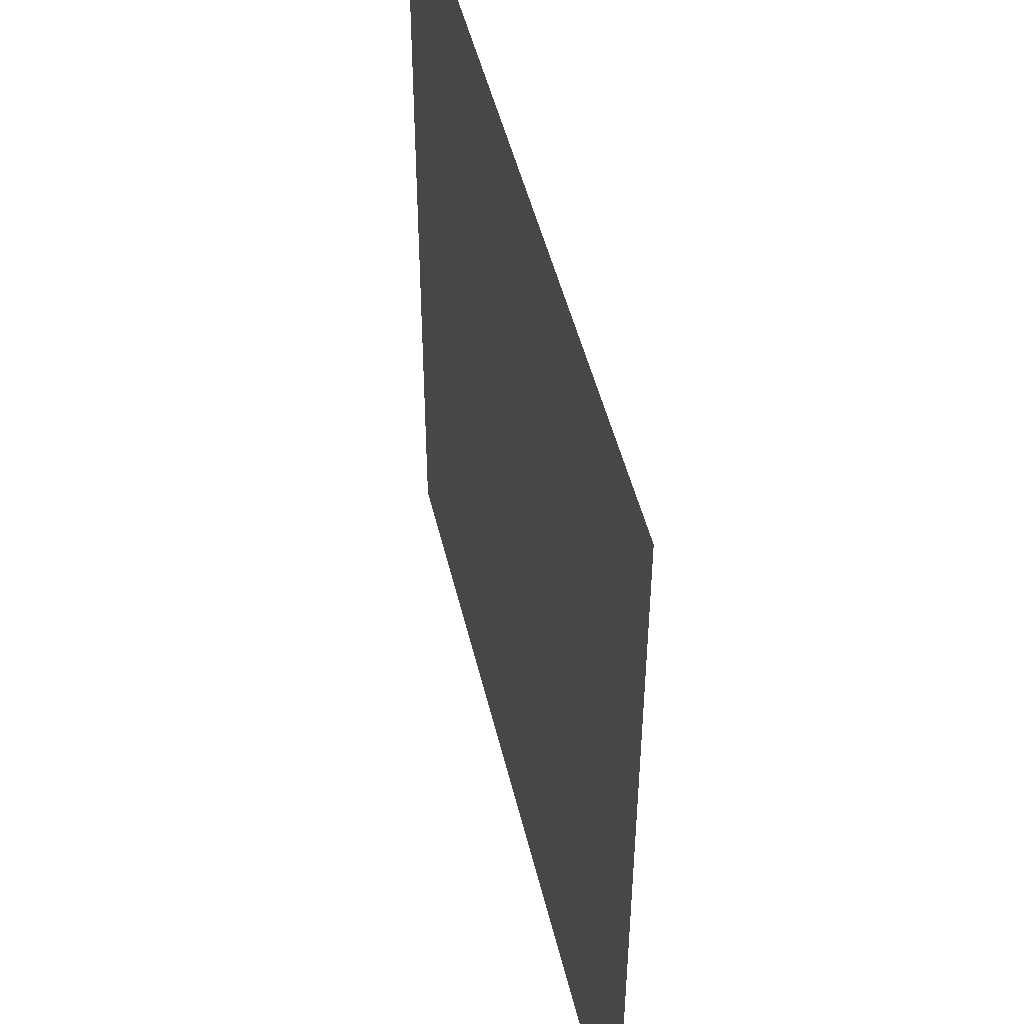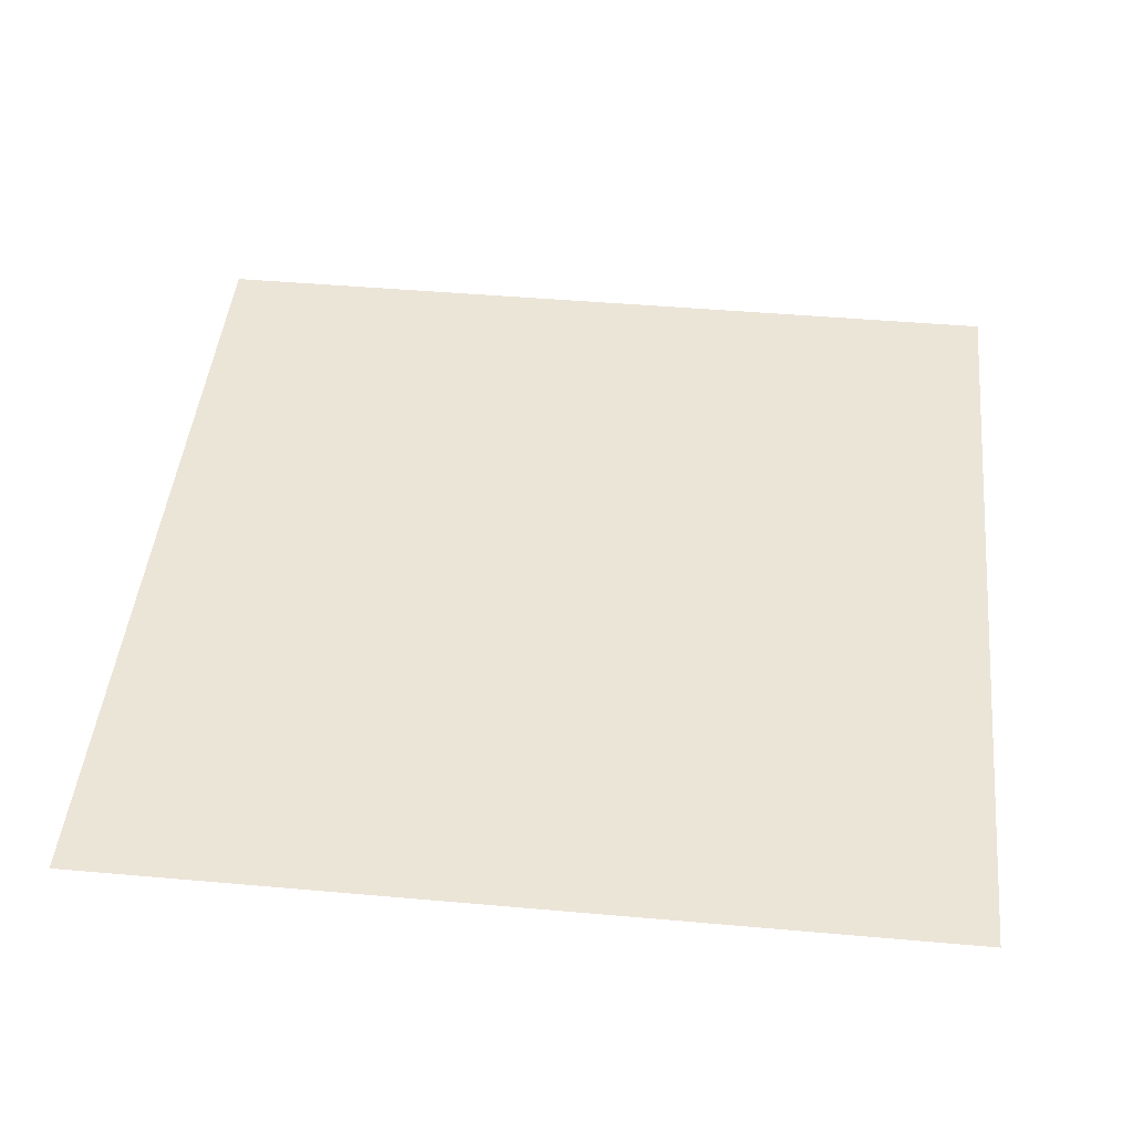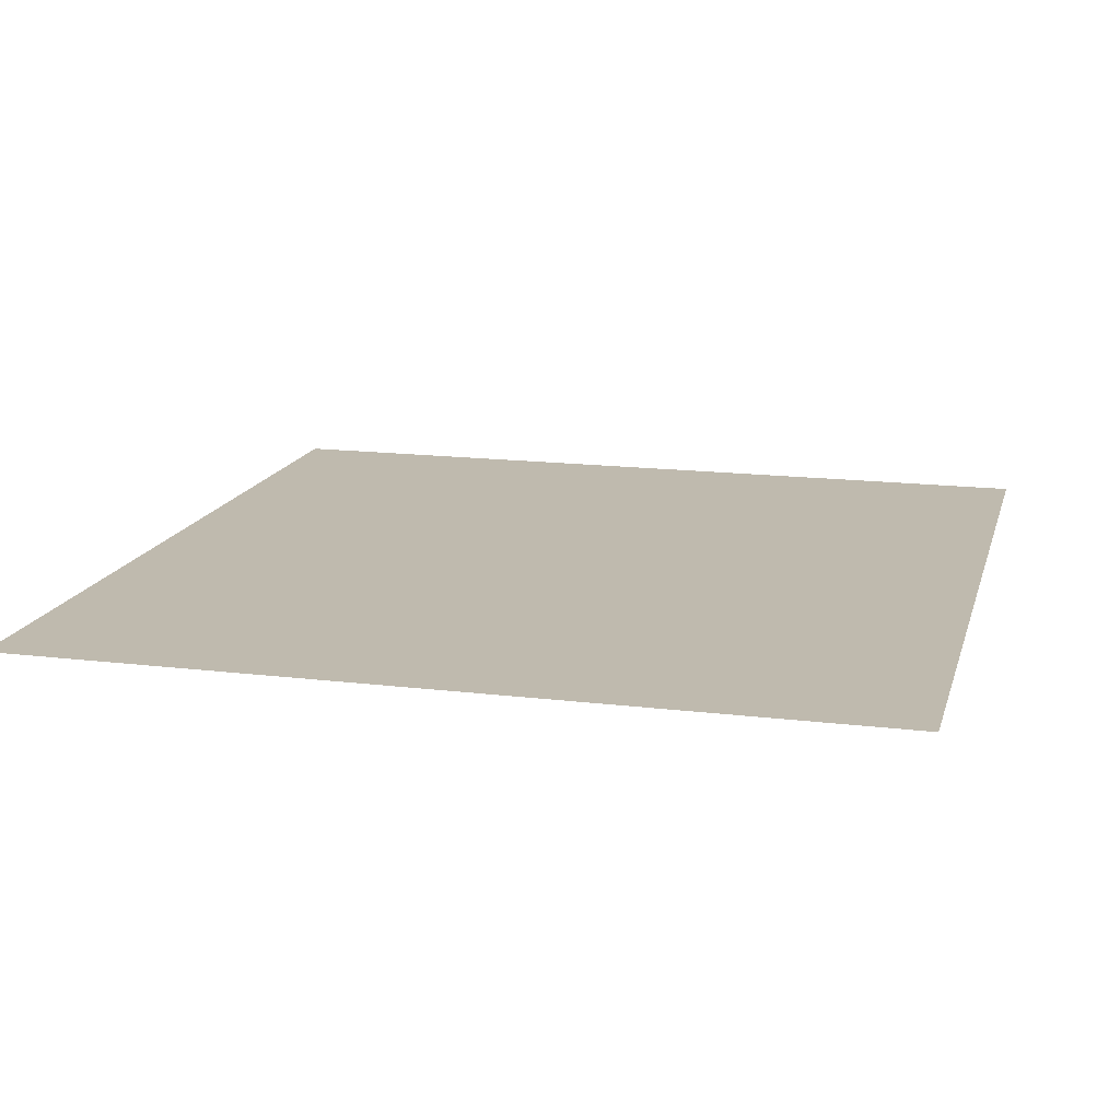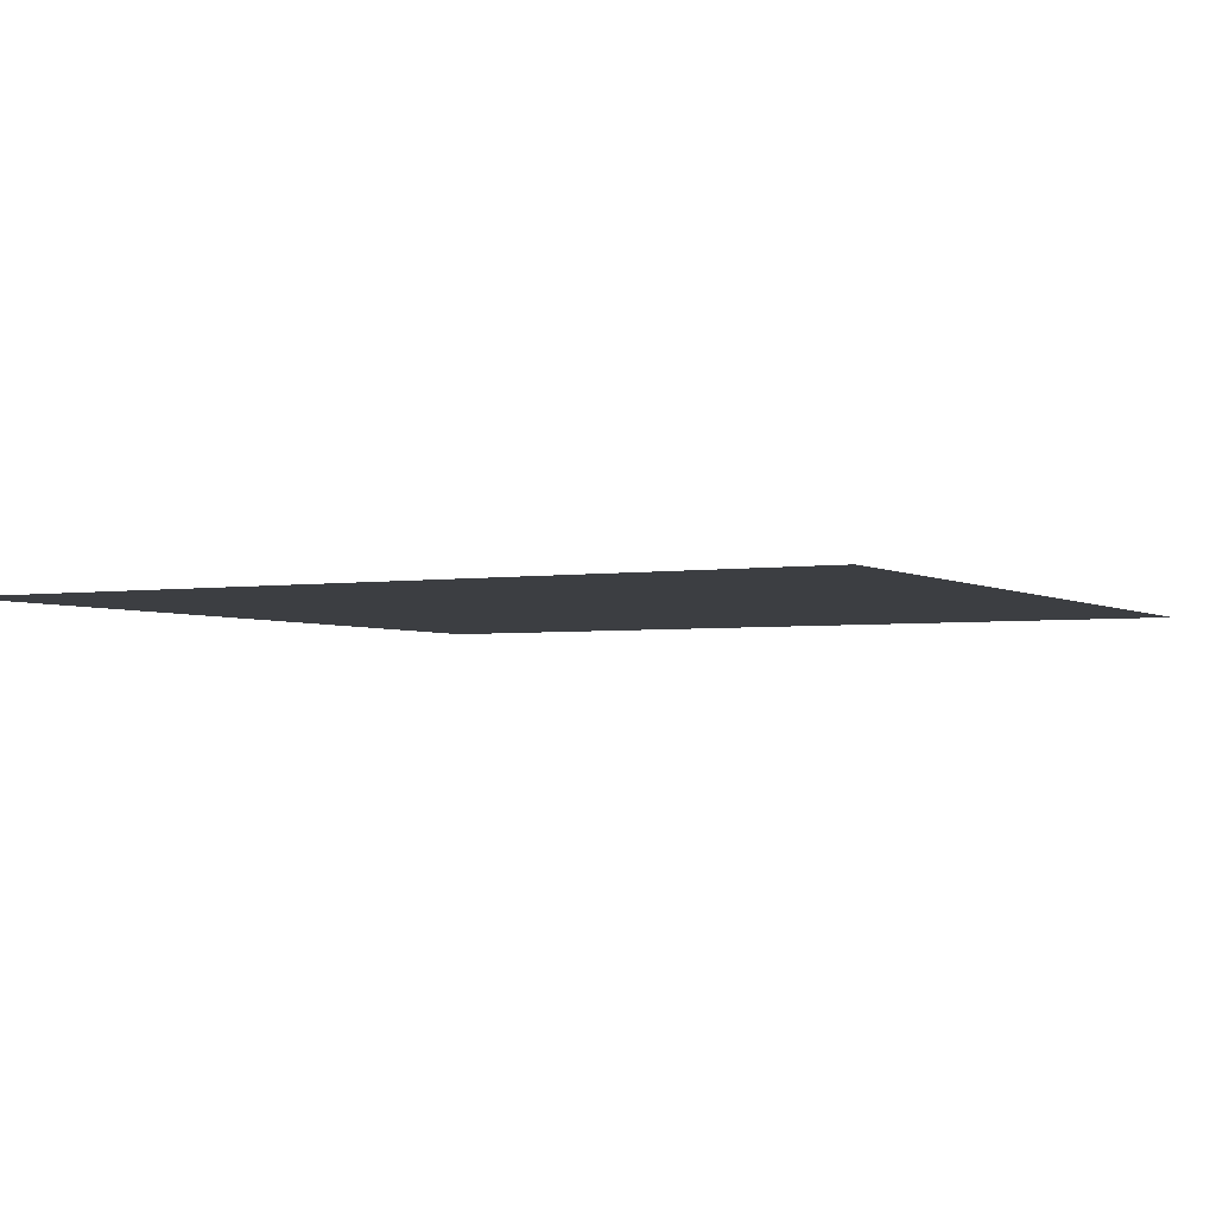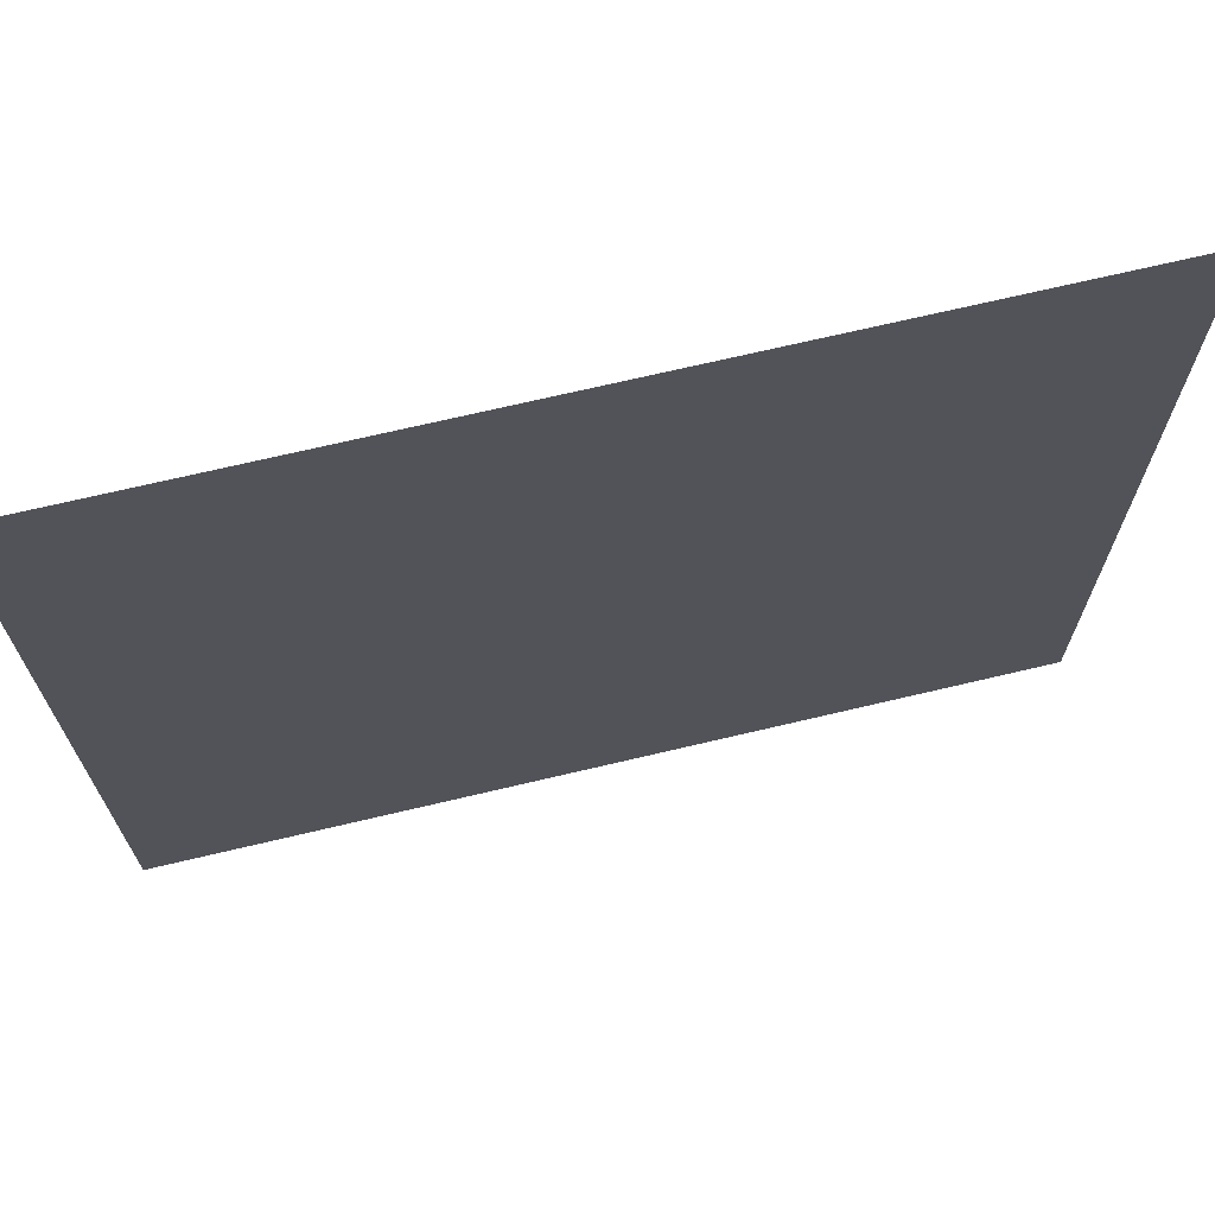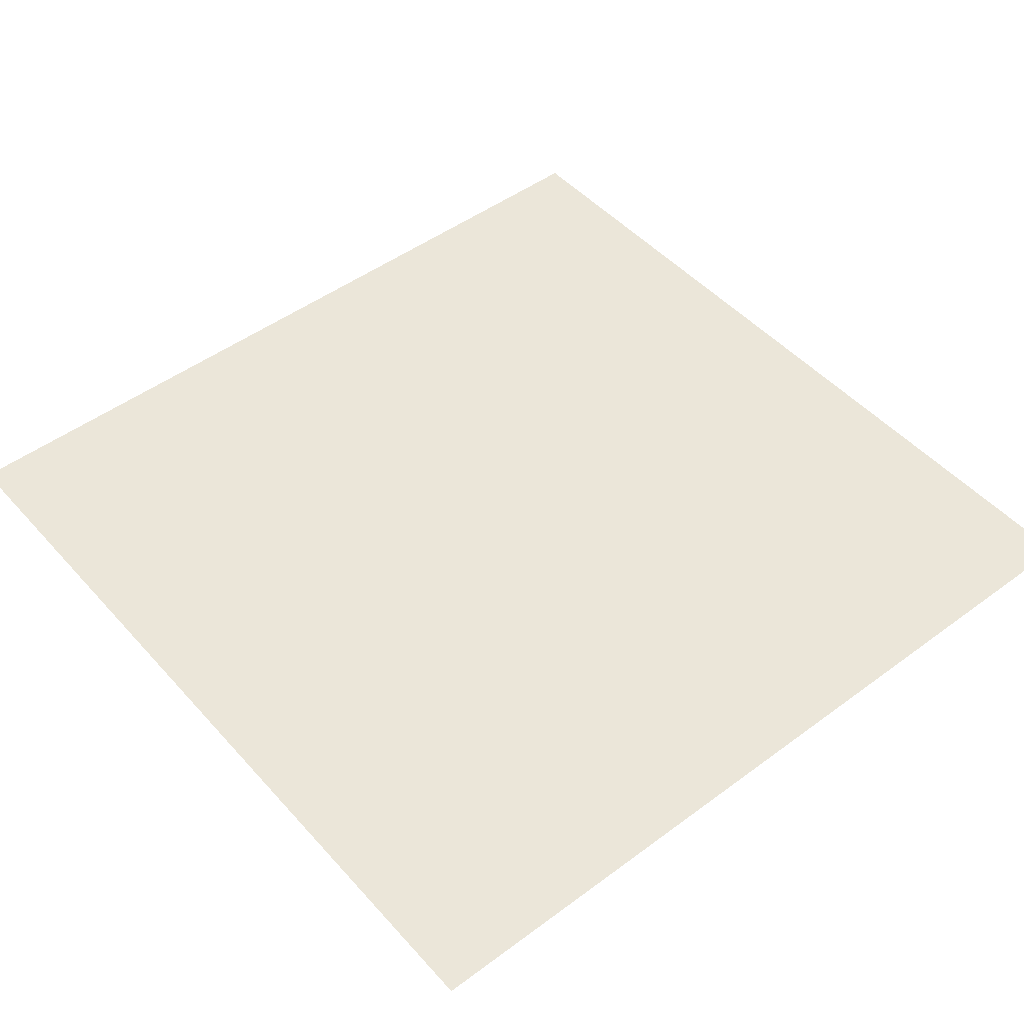
<metadata>
{"format":"obj","ext":"obj","renderer":"f3d","projection":"perspective","resolution":1024,"background":"white","views":[{"elev":47.9,"azim":-103.1,"up":"+Z"},{"elev":45.7,"azim":-174.2,"up":"+Y"},{"elev":15.6,"azim":14.4,"up":"+Y"},{"elev":-3.1,"azim":28.0,"up":"+Y"},{"elev":70.5,"azim":166.7,"up":"+Z"},{"elev":48.3,"azim":-39.6,"up":"+Y"}]}
</metadata>
<code>
v 0 -0 120
v 36 -0 120
v 120 -0 120
v 0 0 0
v 36 0 0
v 120 0 0
g pPlane1
f 1 2 4
f 4 2 5
f 2 3 5
f 5 3 6

</code>
